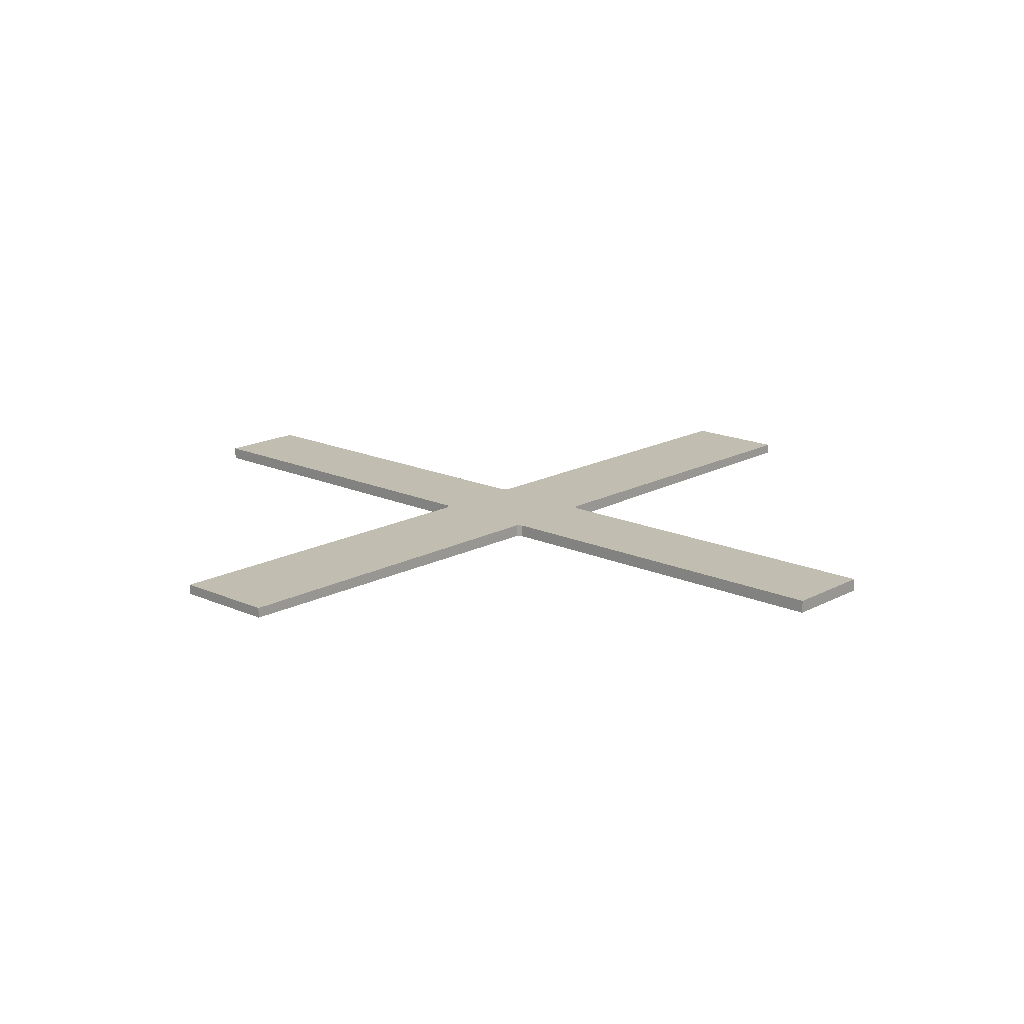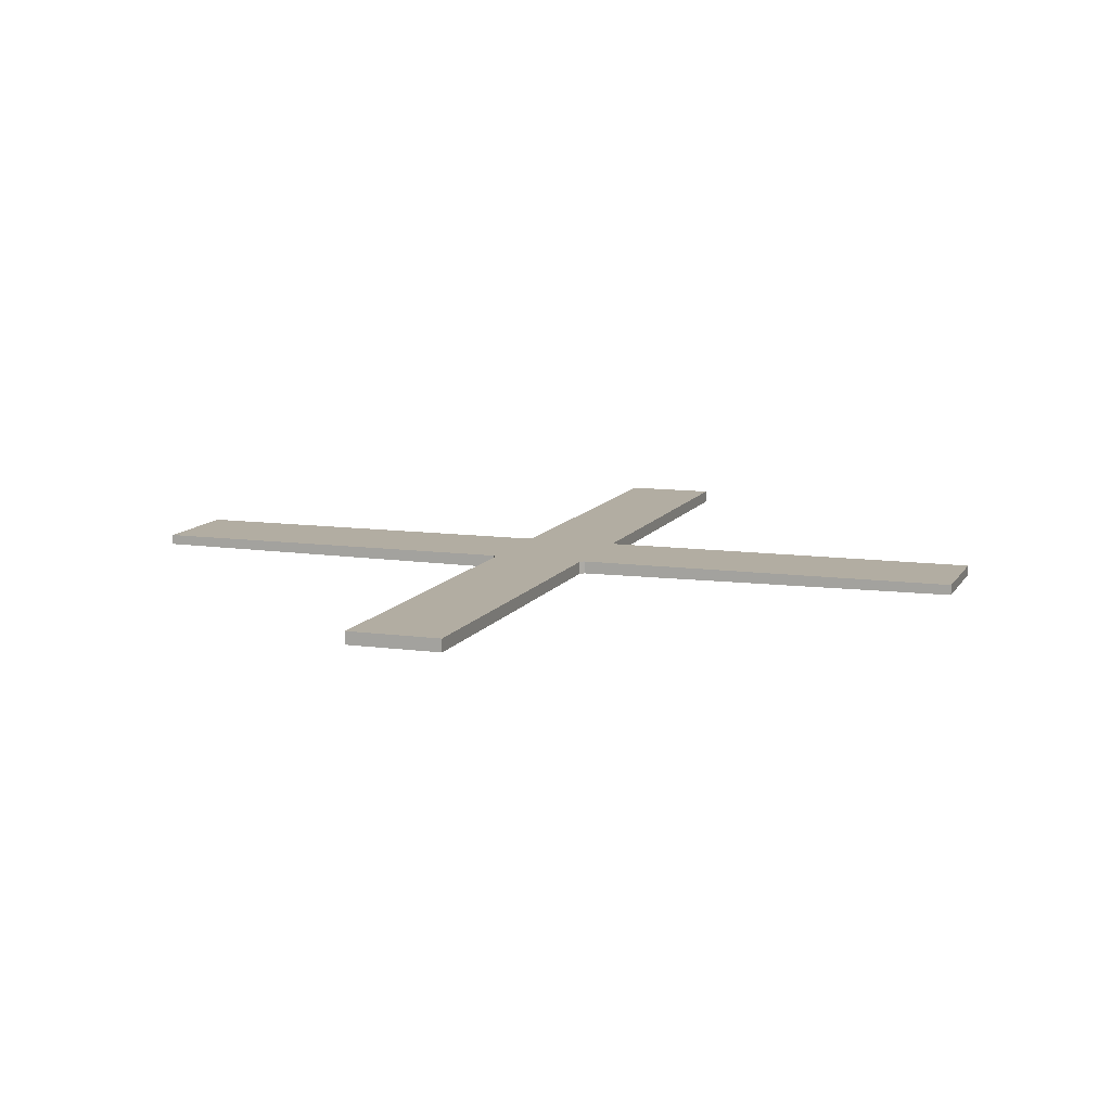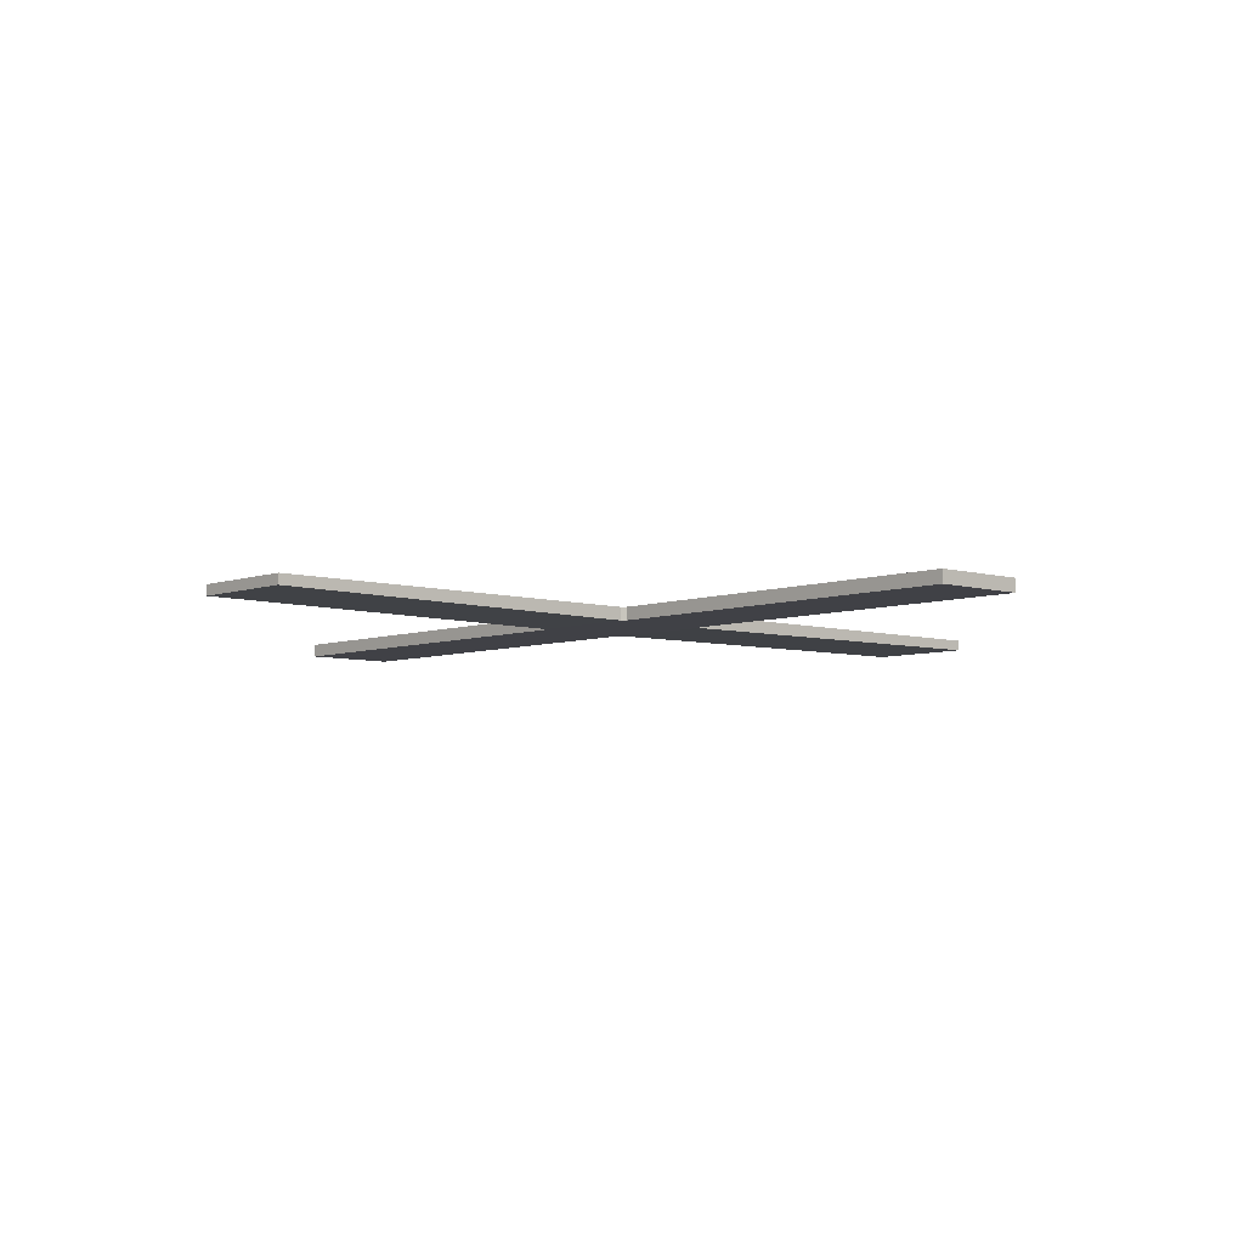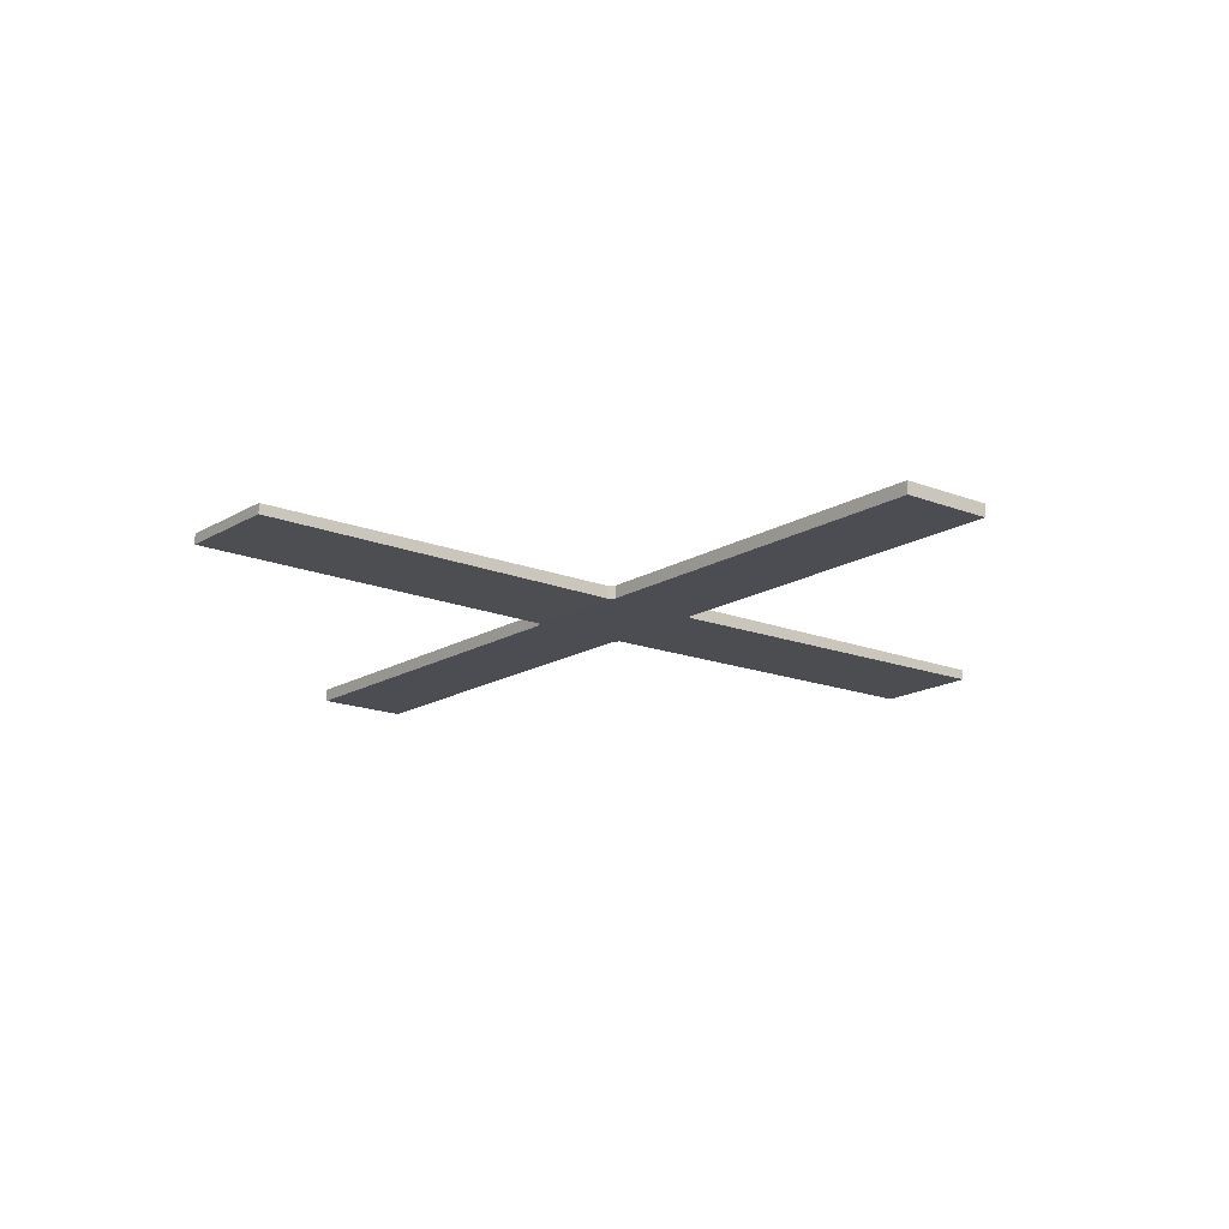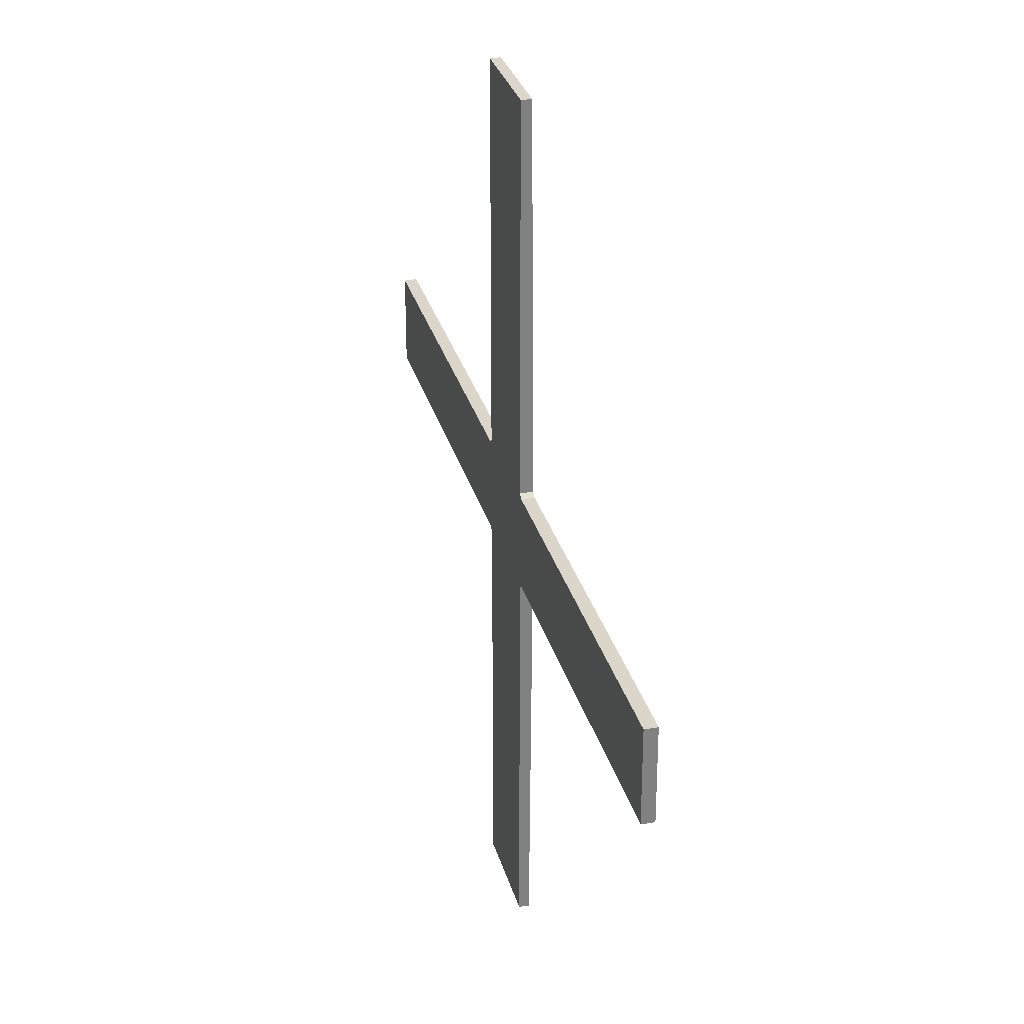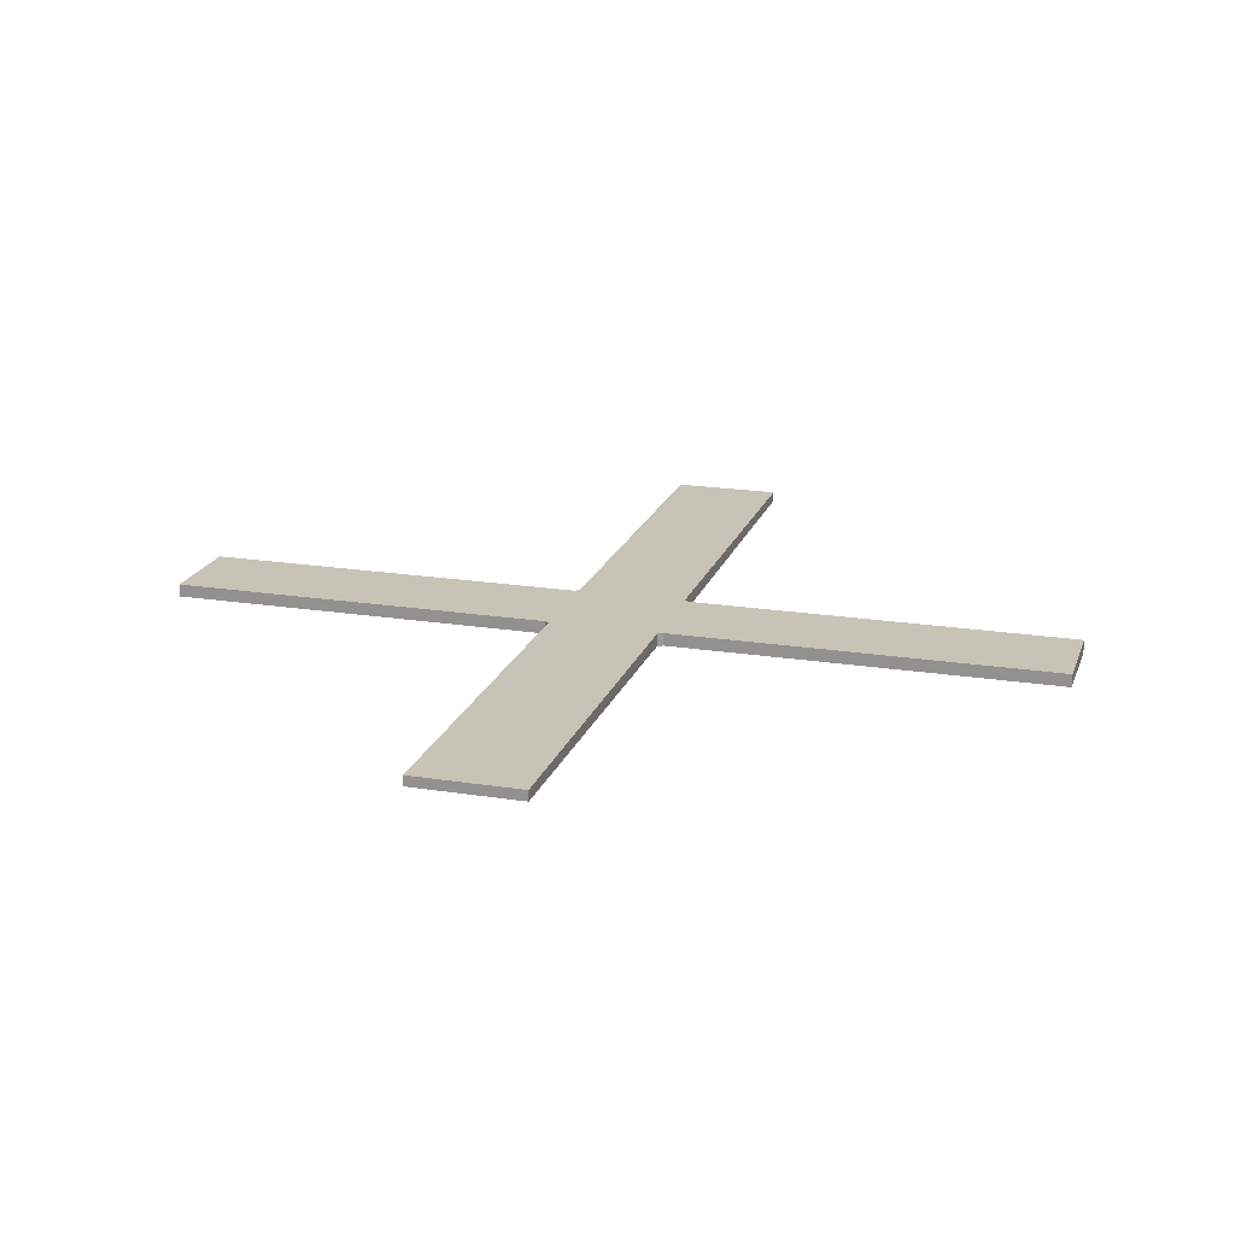
<metadata>
{"format":"obj","ext":"obj","renderer":"f3d","projection":"perspective","resolution":1024,"background":"white","views":[{"elev":16.7,"azim":42.6,"up":"+Y"},{"elev":10.6,"azim":109.1,"up":"+Y"},{"elev":-6.0,"azim":-132.2,"up":"+Y"},{"elev":-16.4,"azim":50.9,"up":"+Y"},{"elev":29.8,"azim":-104.5,"up":"+Z"},{"elev":19.6,"azim":16.5,"up":"+Y"}]}
</metadata>
<code>
o RFan_A_Cube.028
v -12.62 2.928 5.593
v -12.62 2.903 5.593
v -13.39 2.908 6.363
v -13.39 2.928 6.363
v -13.39 2.928 5.601
v -13.39 2.903 5.601
v -13.38 2.903 5.593
v -13.38 2.928 5.593
v -14.38 2.928 5.593
v -14.38 2.903 5.593
v -13.61 2.908 6.363
v -13.61 2.928 6.363
v -13.61 2.928 5.601
v -13.61 2.903 5.601
v -13.62 2.903 5.593
v -13.62 2.928 5.593
v -12.62 2.928 5.407
v -12.62 2.903 5.407
v -13.39 2.908 4.637
v -13.39 2.928 4.637
v -13.39 2.928 5.399
v -13.39 2.903 5.399
v -13.38 2.903 5.407
v -13.38 2.928 5.407
v -14.38 2.928 5.407
v -14.38 2.903 5.407
v -13.61 2.908 4.637
v -13.61 2.928 4.637
v -13.61 2.928 5.399
v -13.61 2.903 5.399
v -13.62 2.903 5.407
v -13.62 2.928 5.407
f 9 25 26 10
f 7 2 1 8
f 11 3 4 12
f 7 23 18 2
f 6 7 8 5
f 24 8 1 17
f 5 13 12 4
f 5 4 3 6
f 14 6 3 11
f 15 16 9 10
f 10 26 31 15
f 14 15 31 30 22 23 7 6
f 14 13 16 15
f 32 25 9 16
f 13 14 11 12
f 23 24 17 18
f 30 27 19 22
f 22 21 24 23
f 20 28 29 21
f 21 22 19 20
f 27 28 20 19
f 31 26 25 32
f 30 31 32 29
f 16 13 5 8 24 21 29 32
f 29 28 27 30
f 2 18 17 1

</code>
